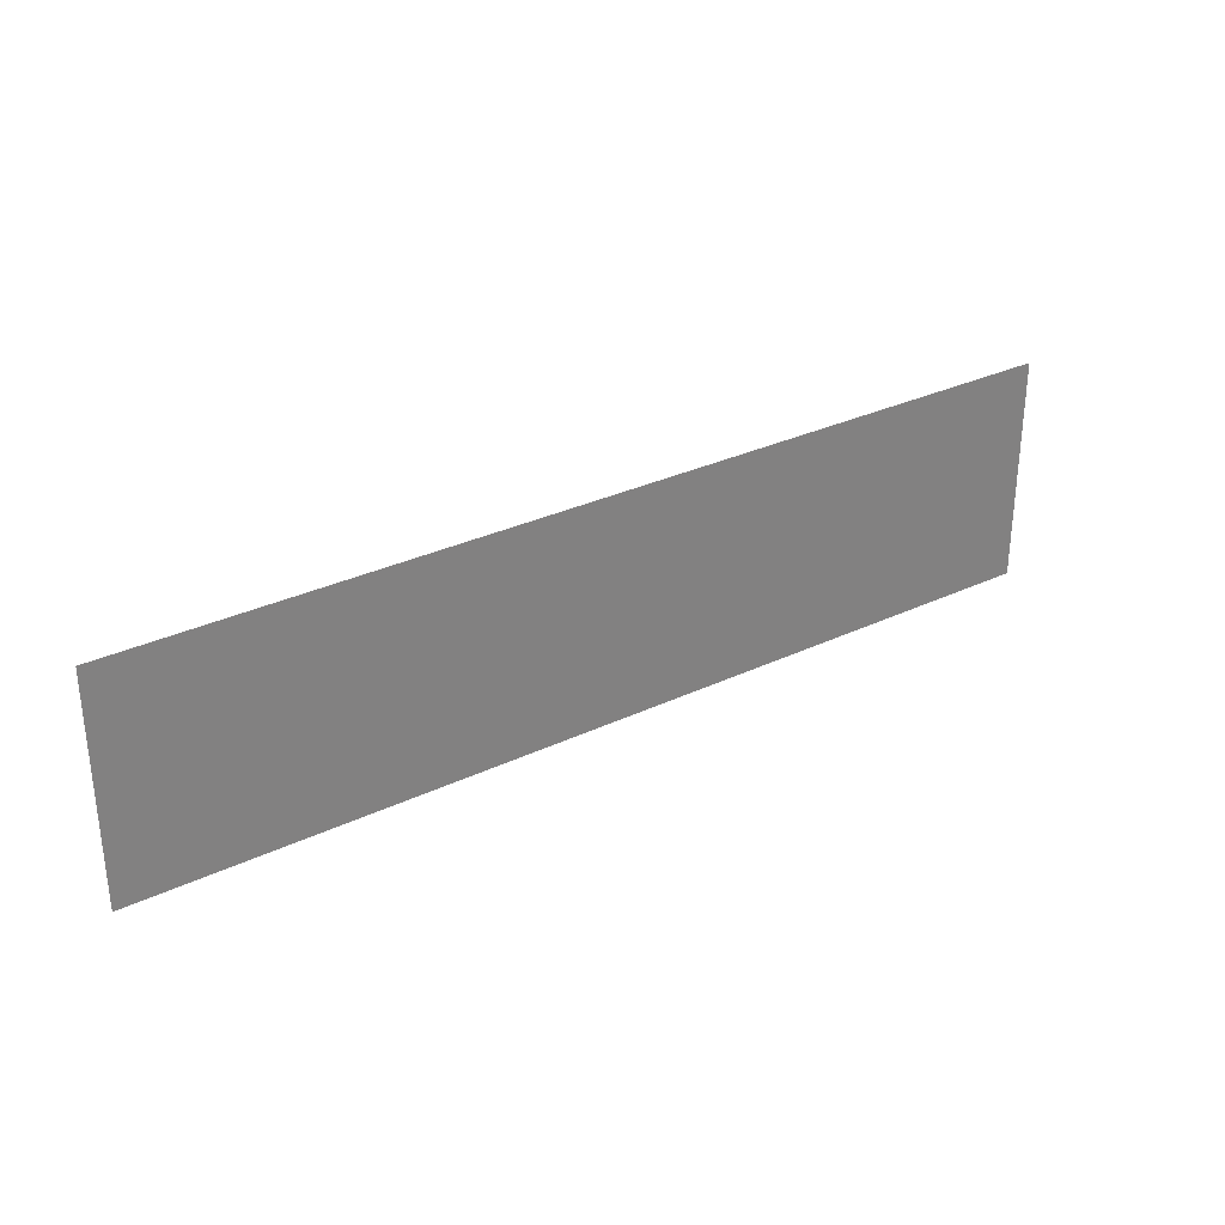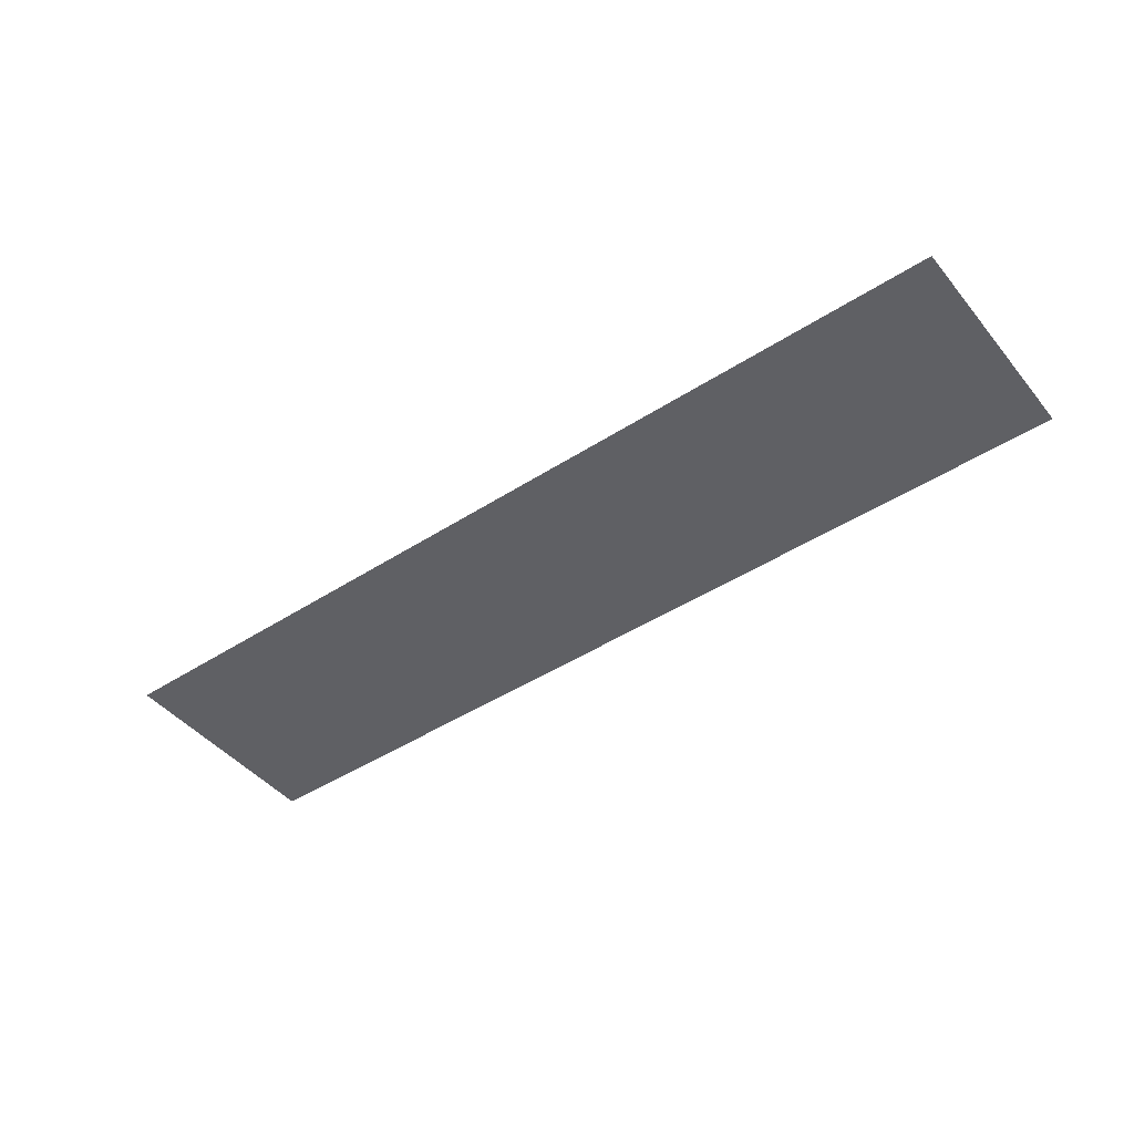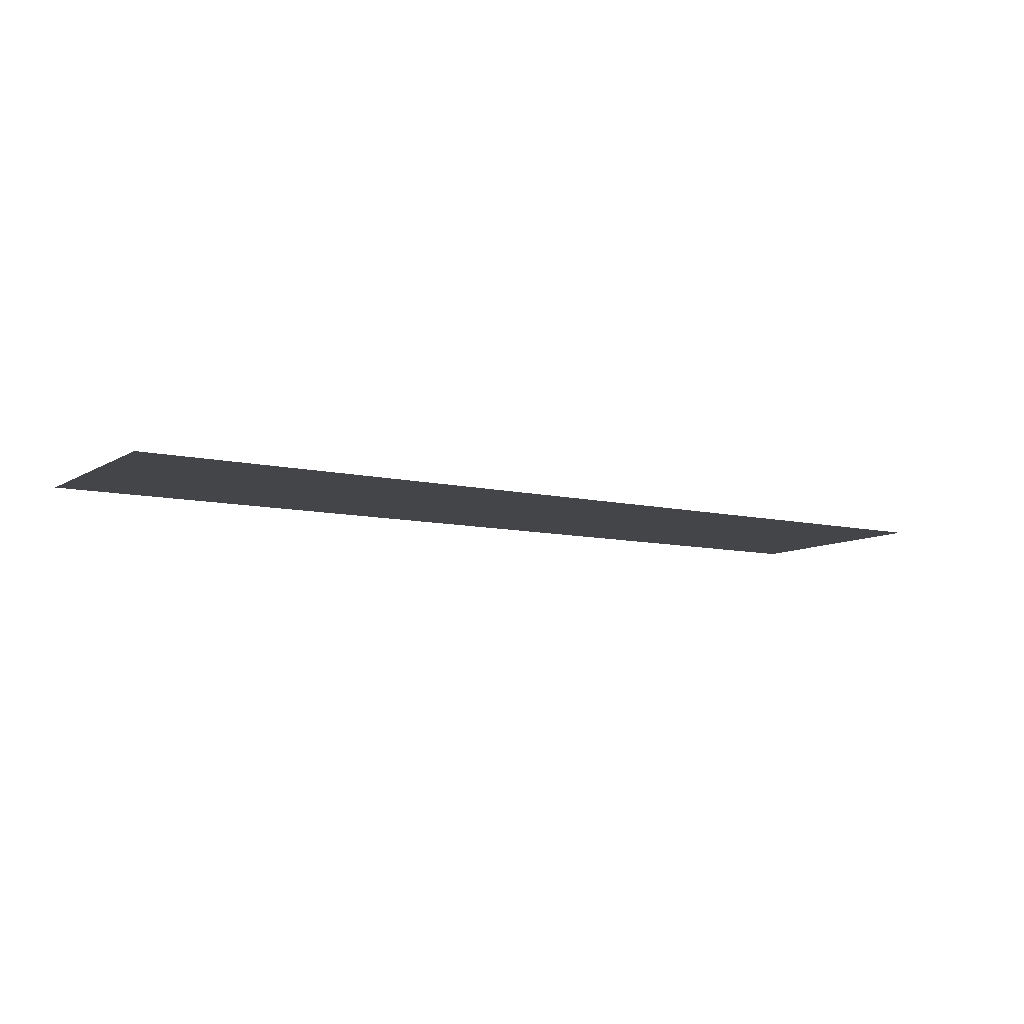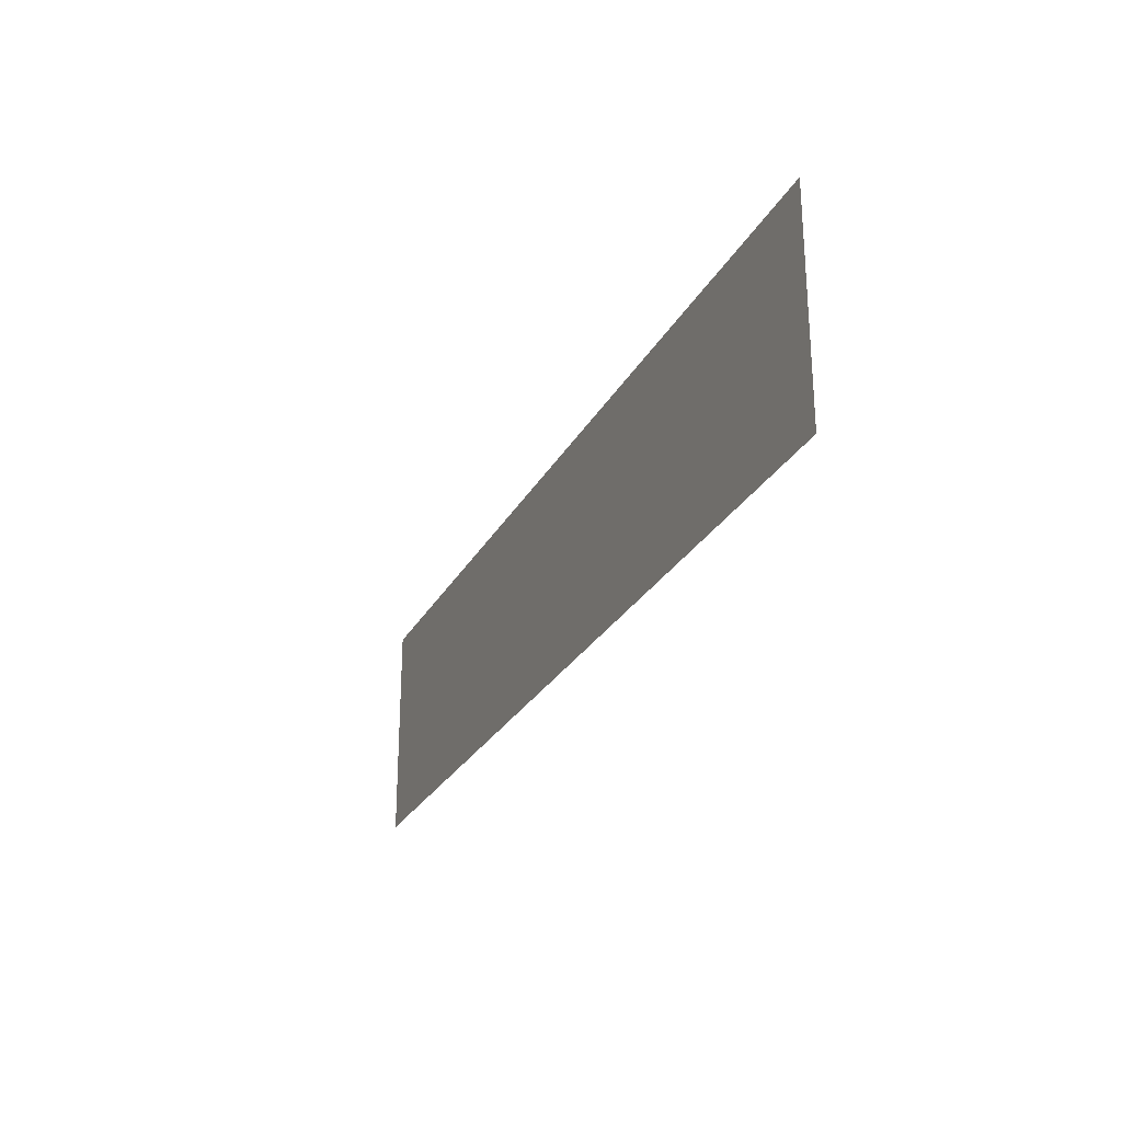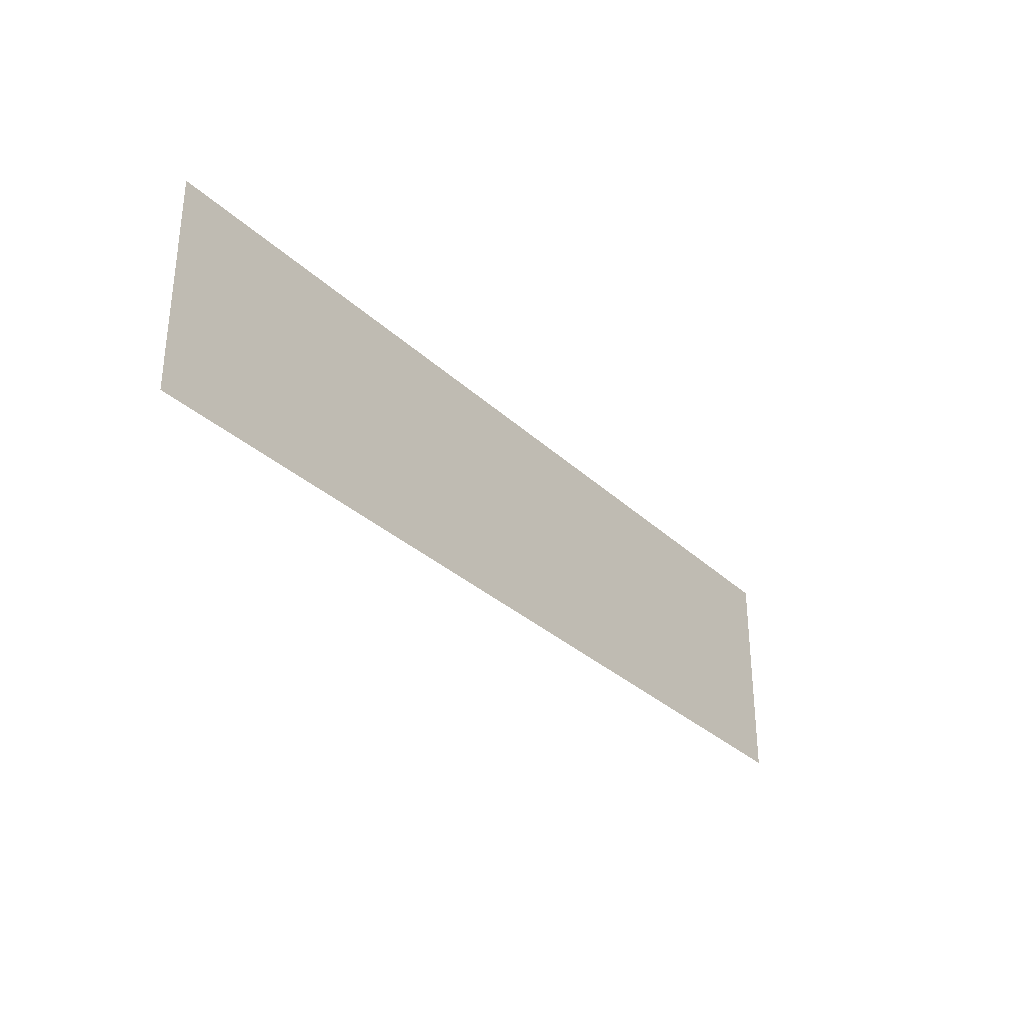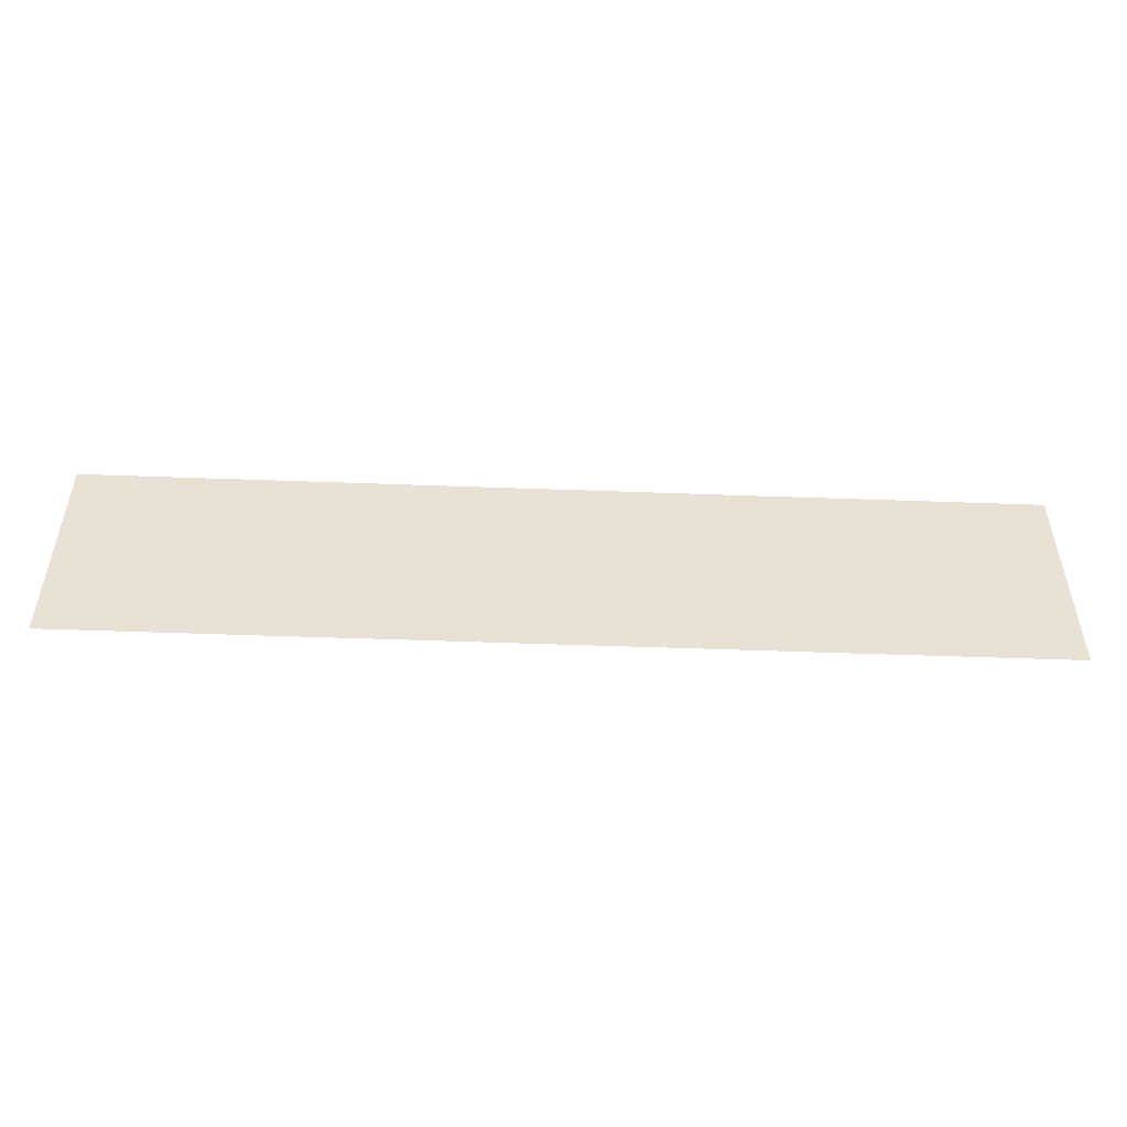
<metadata>
{"format":"obj","ext":"obj","renderer":"f3d","projection":"perspective","resolution":1024,"background":"white","views":[{"elev":30.8,"azim":145.7,"up":"+Y"},{"elev":-45.1,"azim":36.8,"up":"+Z"},{"elev":-9.0,"azim":-32.4,"up":"+Z"},{"elev":-26.3,"azim":67.2,"up":"+Y"},{"elev":-31.7,"azim":127.6,"up":"+Y"},{"elev":-50.5,"azim":-2.3,"up":"+Y"}]}
</metadata>
<code>
o T_6_1/T_6/mesh13/mesh13-geometry#mesh13-geometry
v 0.6903 -0.2831 0.2234
v -0.7142 -0.6201 0.2234
v 0.6903 -0.6201 0.2234
v -0.7142 -0.2831 0.2234
f 1 2 3
f 2 1 4
f 3 2 1
f 4 1 2

</code>
